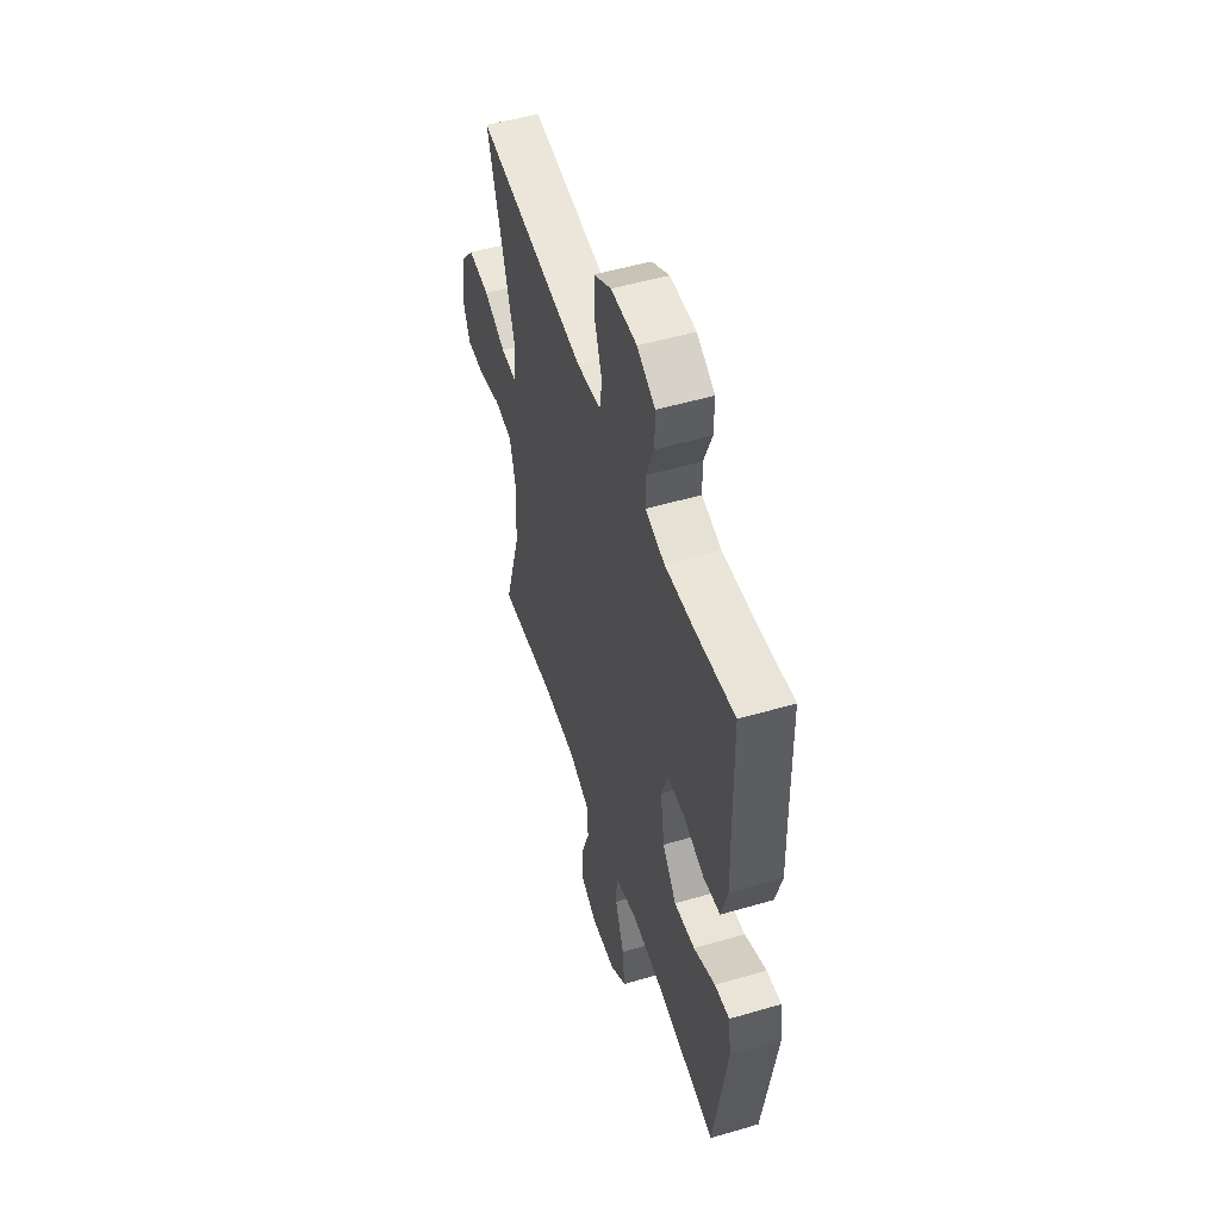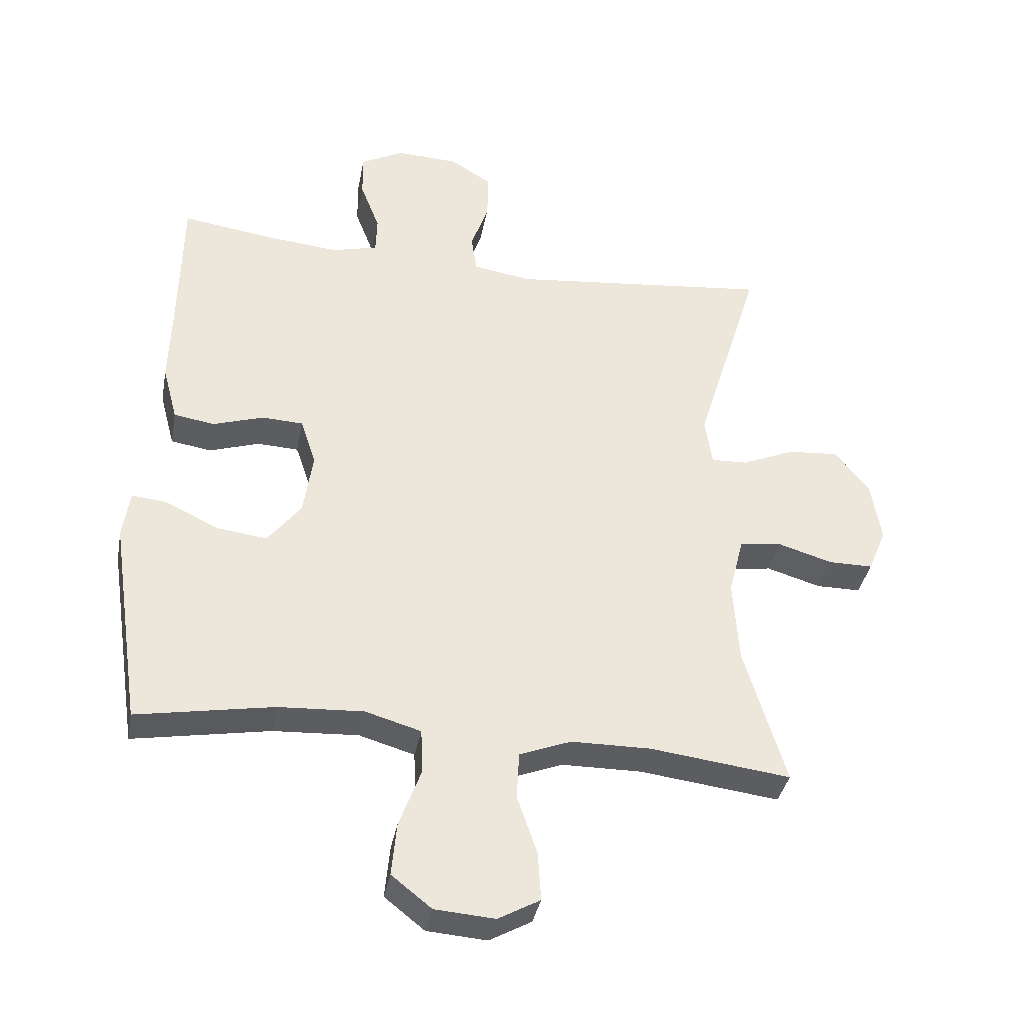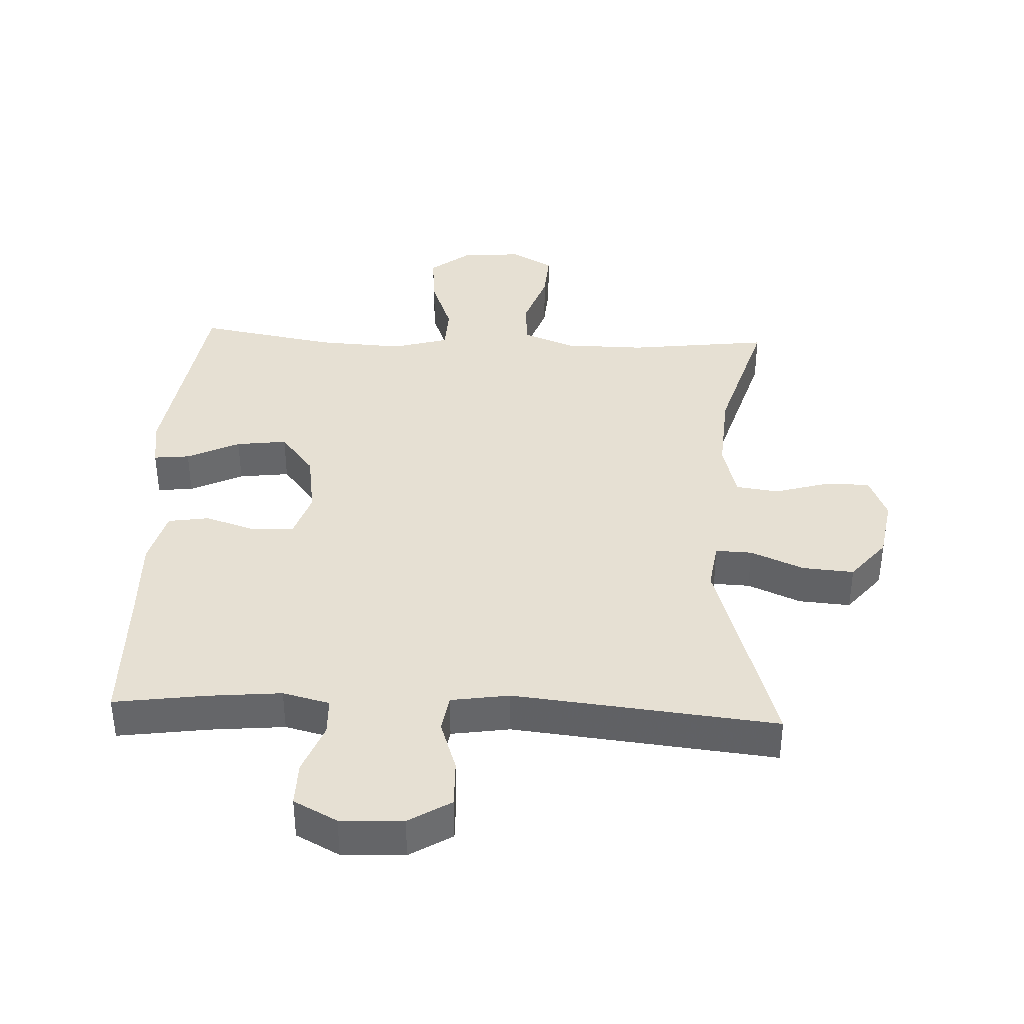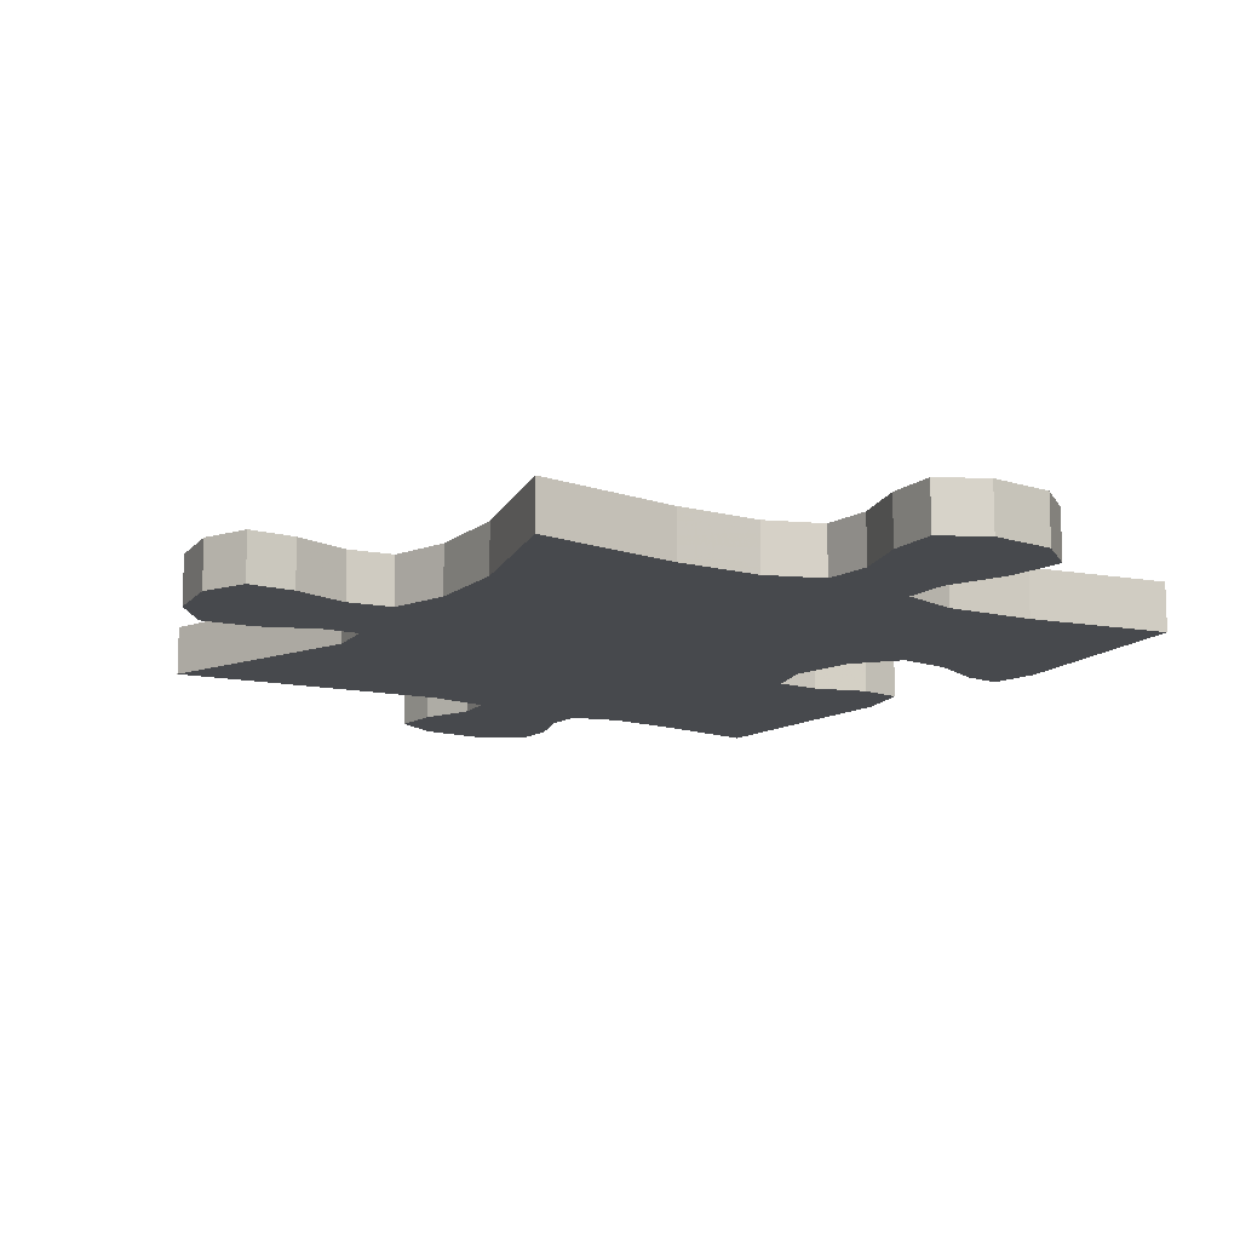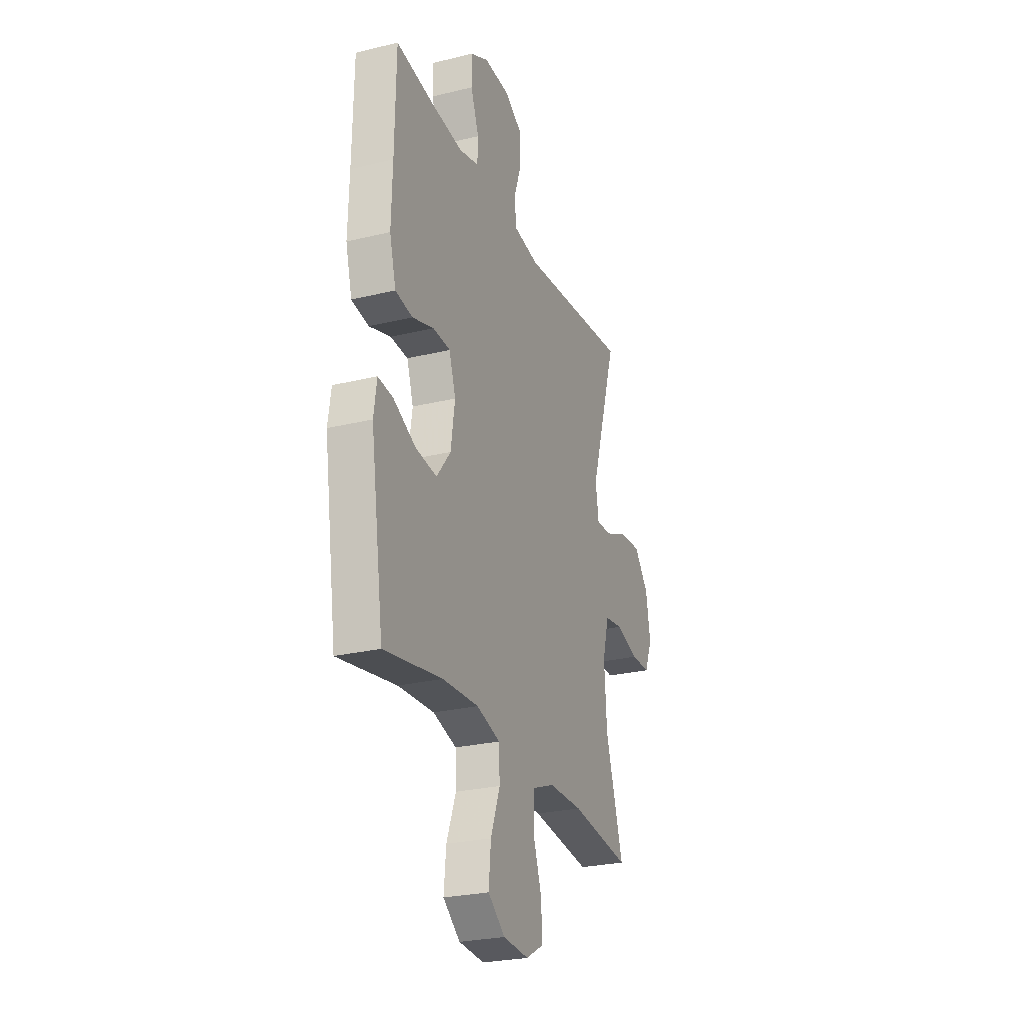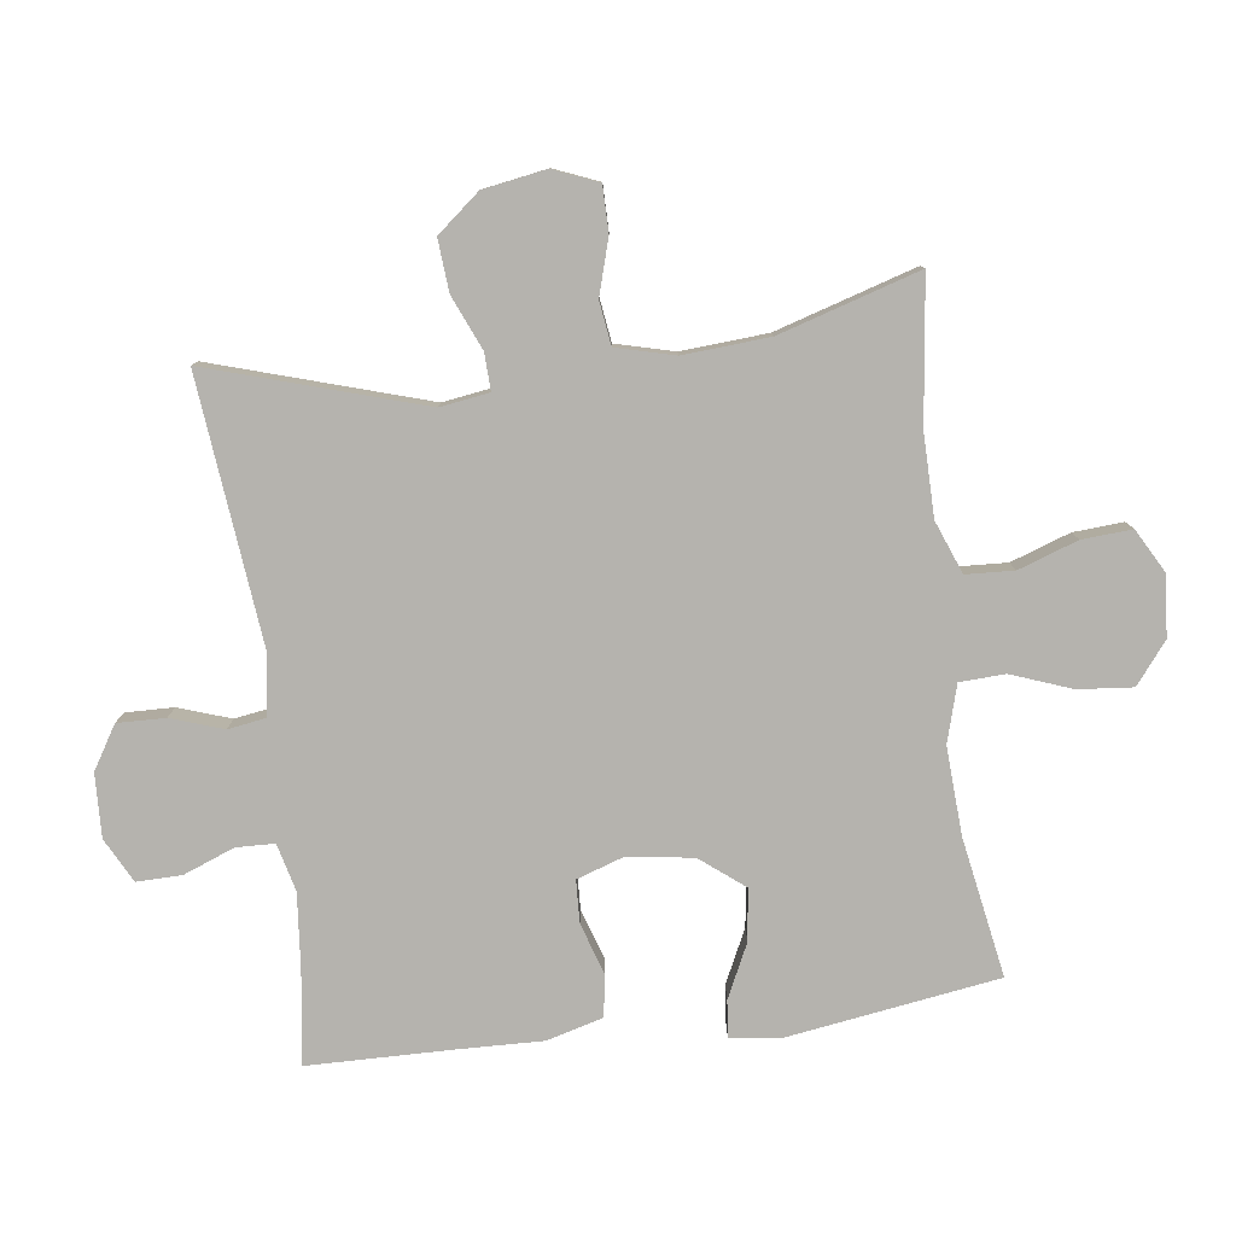
<metadata>
{"format":"obj","ext":"obj","renderer":"f3d","projection":"perspective","resolution":1024,"background":"white","views":[{"elev":52.3,"azim":-107.5,"up":"+Z"},{"elev":-36.6,"azim":-10.5,"up":"+Z"},{"elev":38.5,"azim":2.7,"up":"+Y"},{"elev":-12.3,"azim":146.9,"up":"+Y"},{"elev":-26.2,"azim":-68.9,"up":"+Z"},{"elev":-79.9,"azim":97.5,"up":"+Y"}]}
</metadata>
<code>
v -0.5 0.07 -0.5
v -0.548 0.07 -0.177
v -0.537 0.07 -0.103
v -0.482 0.07 -0.109
v -0.401 0.07 -0.148
v -0.323 0.07 -0.158
v -0.271 0.07 -0.092
v -0.256 0.07 0.007
v -0.28 0.07 0.079
v -0.344 0.07 0.082
v -0.422 0.07 0.057
v -0.485 0.07 0.067
v -0.508 0.07 0.153
v -0.504 0.07 0.283
v -0.5 0.07 0.5
v -0.36 0.07 0.48
v -0.246 0.07 0.469
v -0.174 0.07 0.487
v -0.172 0.07 0.545
v -0.202 0.07 0.623
v -0.203 0.07 0.691
v -0.136 0.07 0.726
v -0.04 0.07 0.722
v 0.025 0.07 0.682
v 0.023 0.07 0.609
v -0.004 0.07 0.53
v 0.005 0.07 0.472
v 0.095 0.07 0.458
v 0.5 0.07 0.5
v 0.4 0.07 0.177
v 0.411 0.07 0.102
v 0.467 0.07 0.104
v 0.549 0.07 0.139
v 0.628 0.07 0.145
v 0.681 0.07 0.08
v 0.697 0.07 -0.016
v 0.669 0.07 -0.084
v 0.6 0.07 -0.084
v 0.516 0.07 -0.059
v 0.45 0.07 -0.068
v 0.427 0.07 -0.156
v 0.436 0.07 -0.287
v 0.5 0.07 -0.5
v 0.283 0.07 -0.473
v 0.159 0.07 -0.474
v 0.079 0.07 -0.505
v 0.075 0.07 -0.578
v 0.106 0.07 -0.668
v 0.111 0.07 -0.744
v 0.046 0.07 -0.78
v -0.047 0.07 -0.773
v -0.109 0.07 -0.724
v -0.101 0.07 -0.641
v -0.067 0.07 -0.55
v -0.07 0.07 -0.481
v -0.156 0.07 -0.456
v -0.288 0.07 -0.463
v -0.5 0 -0.5
v -0.548 0 -0.177
v -0.537 0 -0.103
v -0.482 0 -0.109
v -0.401 0 -0.148
v -0.323 0 -0.158
v -0.271 0 -0.092
v -0.256 0 0.007
v -0.28 0 0.079
v -0.344 0 0.082
v -0.422 0 0.057
v -0.485 0 0.067
v -0.508 0 0.153
v -0.504 0 0.283
v -0.5 0 0.5
v -0.36 0 0.48
v -0.246 0 0.469
v -0.174 0 0.487
v -0.172 0 0.545
v -0.202 0 0.623
v -0.203 0 0.691
v -0.136 0 0.726
v -0.04 0 0.722
v 0.025 0 0.682
v 0.023 0 0.609
v -0.004 0 0.53
v 0.005 0 0.472
v 0.095 0 0.458
v 0.5 0 0.5
v 0.4 0 0.177
v 0.411 0 0.102
v 0.467 0 0.104
v 0.549 0 0.139
v 0.628 0 0.145
v 0.681 0 0.08
v 0.697 0 -0.016
v 0.669 0 -0.084
v 0.6 0 -0.084
v 0.516 0 -0.059
v 0.45 0 -0.068
v 0.427 0 -0.156
v 0.436 0 -0.287
v 0.5 0 -0.5
v 0.283 0 -0.473
v 0.159 0 -0.474
v 0.079 0 -0.505
v 0.075 0 -0.578
v 0.106 0 -0.668
v 0.111 0 -0.744
v 0.046 0 -0.78
v -0.047 0 -0.773
v -0.109 0 -0.724
v -0.101 0 -0.641
v -0.067 0 -0.55
v -0.07 0 -0.481
v -0.156 0 -0.456
v -0.288 0 -0.463
f 52 53 54
f 51 52 54
f 50 51 54
f 49 50 54
f 48 49 54
f 47 48 54
f 46 47 54 55
f 45 46 55 56
f 42 43 44
f 44 45 56
f 42 44 56
f 41 42 56
f 37 38 39
f 36 37 39
f 35 36 39
f 34 35 39
f 33 34 39
f 32 33 39
f 31 32 39 40
f 28 29 30
f 27 28 30 31
f 24 25 26
f 23 24 26
f 22 23 26
f 21 22 26
f 20 21 26
f 19 20 26
f 18 19 26 27
f 40 41 56
f 31 40 56
f 27 31 56
f 18 27 56
f 17 18 56
f 12 13 14
f 11 12 14
f 10 11 14
f 14 15 16
f 10 14 16
f 9 10 16
f 3 4 5
f 2 3 5
f 1 2 5
f 57 1 5
f 57 5 6
f 56 57 6 7
f 8 9 16 17
f 8 17 56
f 7 8 56
f 111 110 109
f 111 109 108
f 111 108 107
f 111 107 106
f 111 106 105
f 111 105 104
f 112 111 104 103
f 113 112 103 102
f 101 100 99
f 113 102 101
f 113 101 99
f 113 99 98
f 96 95 94
f 96 94 93
f 96 93 92
f 96 92 91
f 96 91 90
f 96 90 89
f 97 96 89 88
f 87 86 85
f 88 87 85 84
f 83 82 81
f 83 81 80
f 83 80 79
f 83 79 78
f 83 78 77
f 83 77 76
f 84 83 76 75
f 113 98 97
f 113 97 88
f 113 88 84
f 113 84 75
f 113 75 74
f 71 70 69
f 71 69 68
f 71 68 67
f 73 72 71
f 73 71 67
f 73 67 66
f 62 61 60
f 62 60 59
f 62 59 58
f 62 58 114
f 63 62 114
f 64 63 114 113
f 74 73 66 65
f 113 74 65
f 113 65 64
f 1 58 59 2
f 2 59 60 3
f 3 60 61 4
f 4 61 62 5
f 5 62 63 6
f 6 63 64 7
f 7 64 65 8
f 8 65 66 9
f 9 66 67 10
f 10 67 68 11
f 11 68 69 12
f 12 69 70 13
f 13 70 71 14
f 14 71 72 15
f 15 72 73 16
f 16 73 74 17
f 17 74 75 18
f 18 75 76 19
f 19 76 77 20
f 20 77 78 21
f 21 78 79 22
f 22 79 80 23
f 23 80 81 24
f 24 81 82 25
f 25 82 83 26
f 26 83 84 27
f 27 84 85 28
f 28 85 86 29
f 29 86 87 30
f 30 87 88 31
f 31 88 89 32
f 32 89 90 33
f 33 90 91 34
f 34 91 92 35
f 35 92 93 36
f 36 93 94 37
f 37 94 95 38
f 38 95 96 39
f 39 96 97 40
f 40 97 98 41
f 41 98 99 42
f 42 99 100 43
f 43 100 101 44
f 44 101 102 45
f 45 102 103 46
f 46 103 104 47
f 47 104 105 48
f 48 105 106 49
f 49 106 107 50
f 50 107 108 51
f 51 108 109 52
f 52 109 110 53
f 53 110 111 54
f 54 111 112 55
f 55 112 113 56
f 56 113 114 57
f 57 114 58 1

</code>
